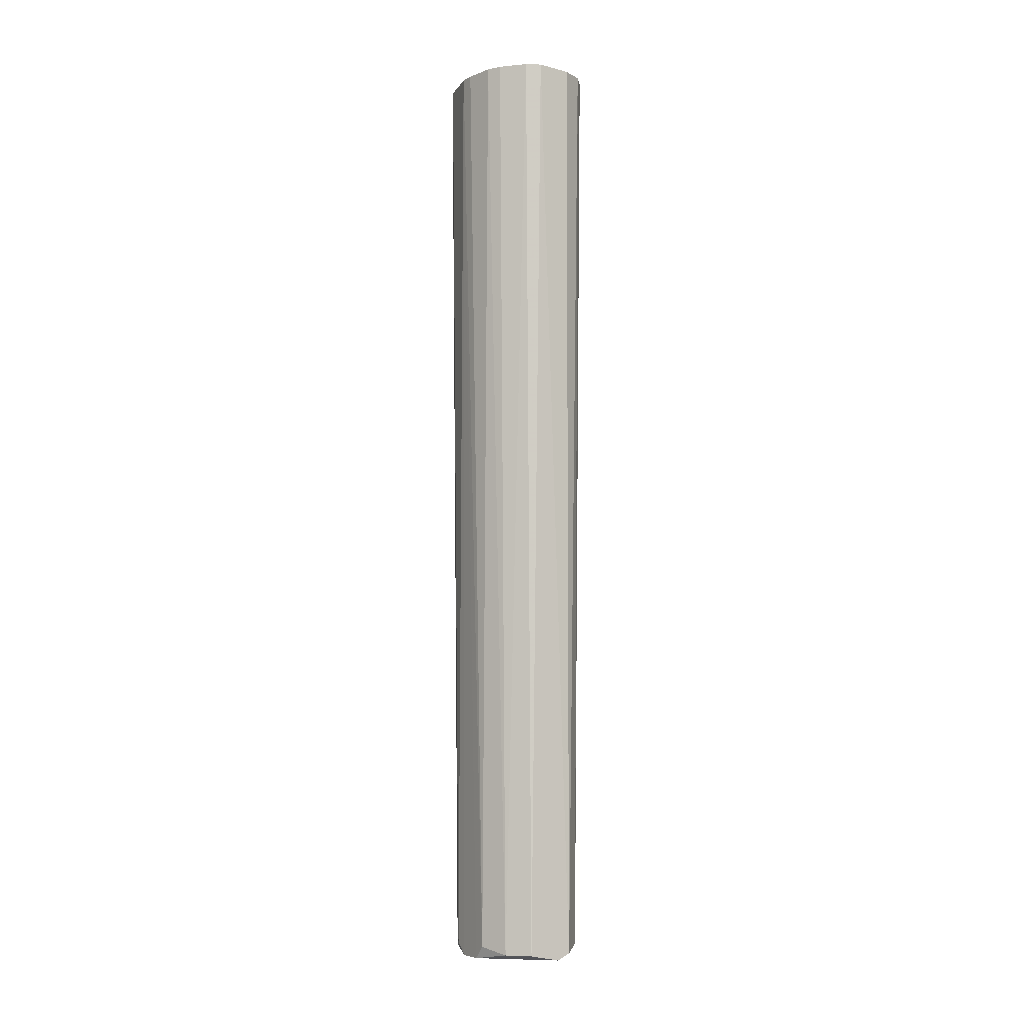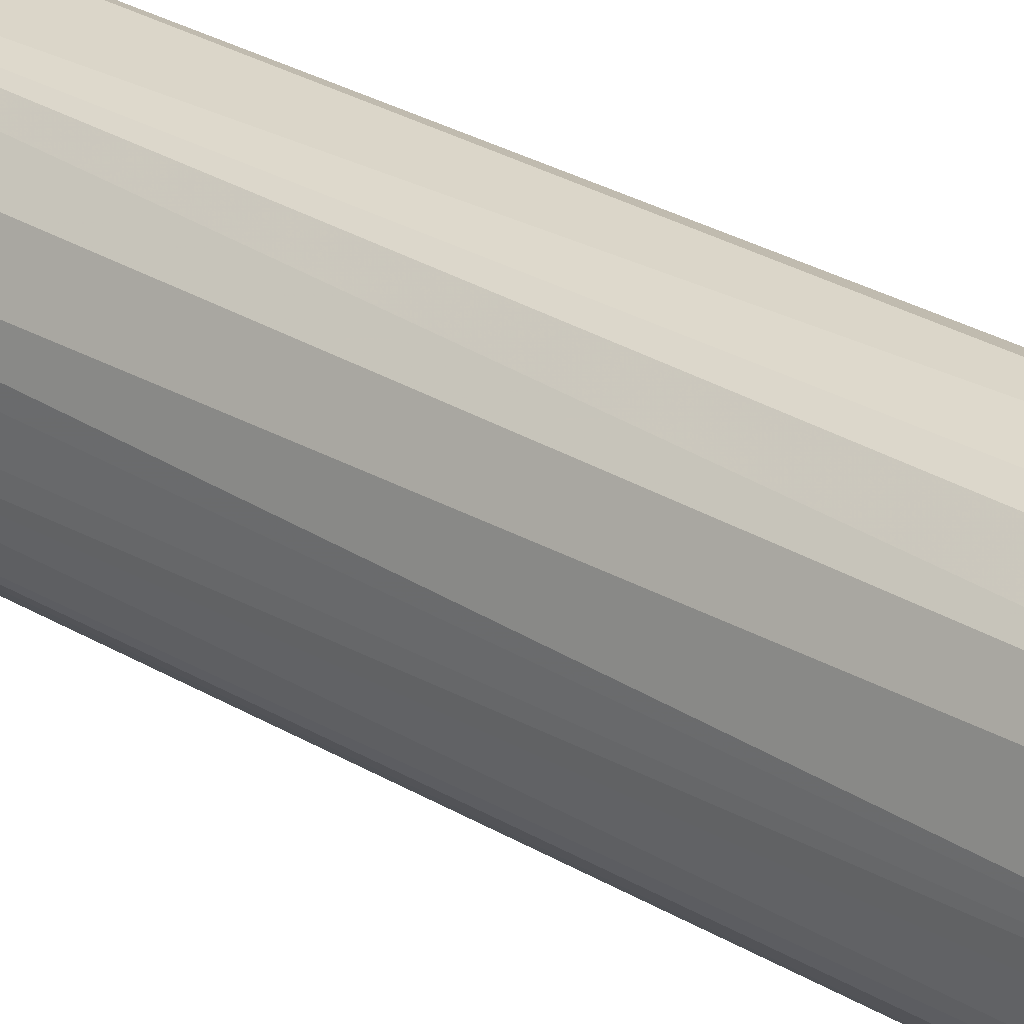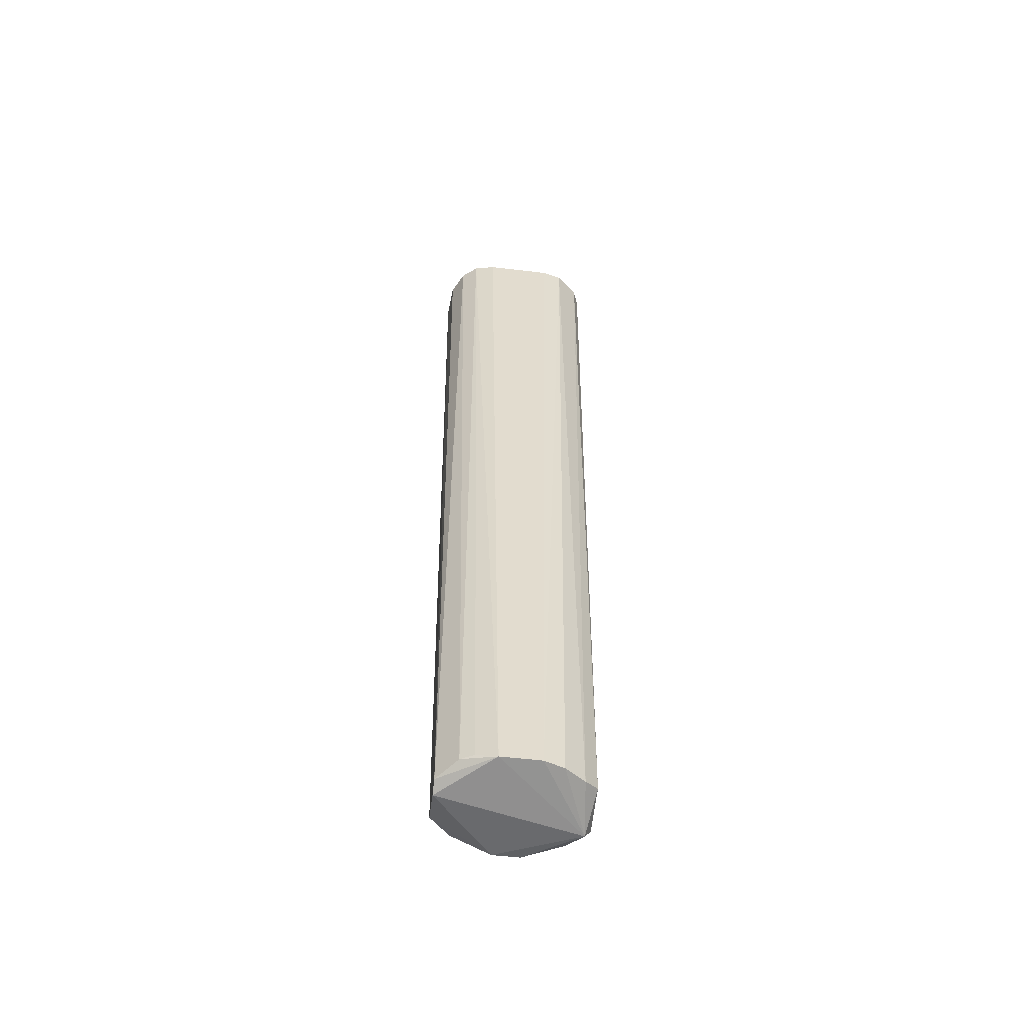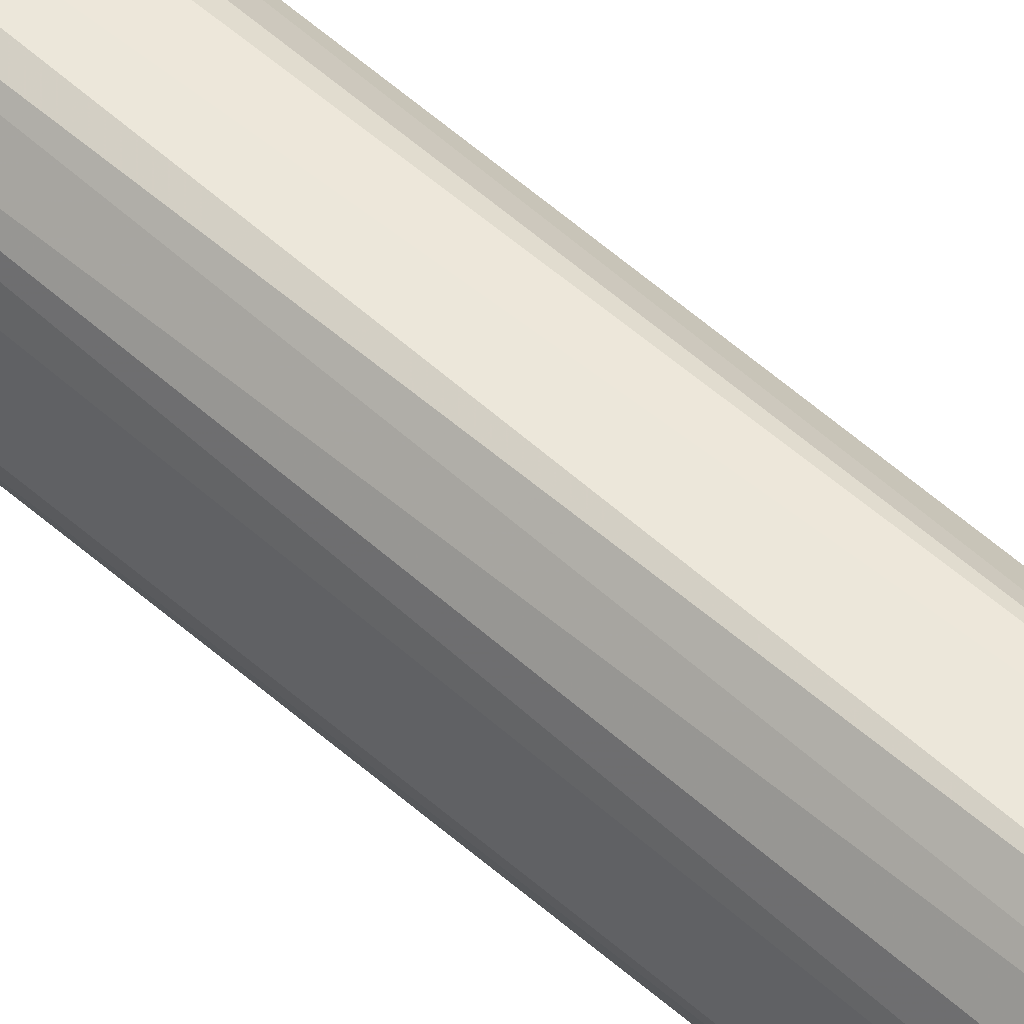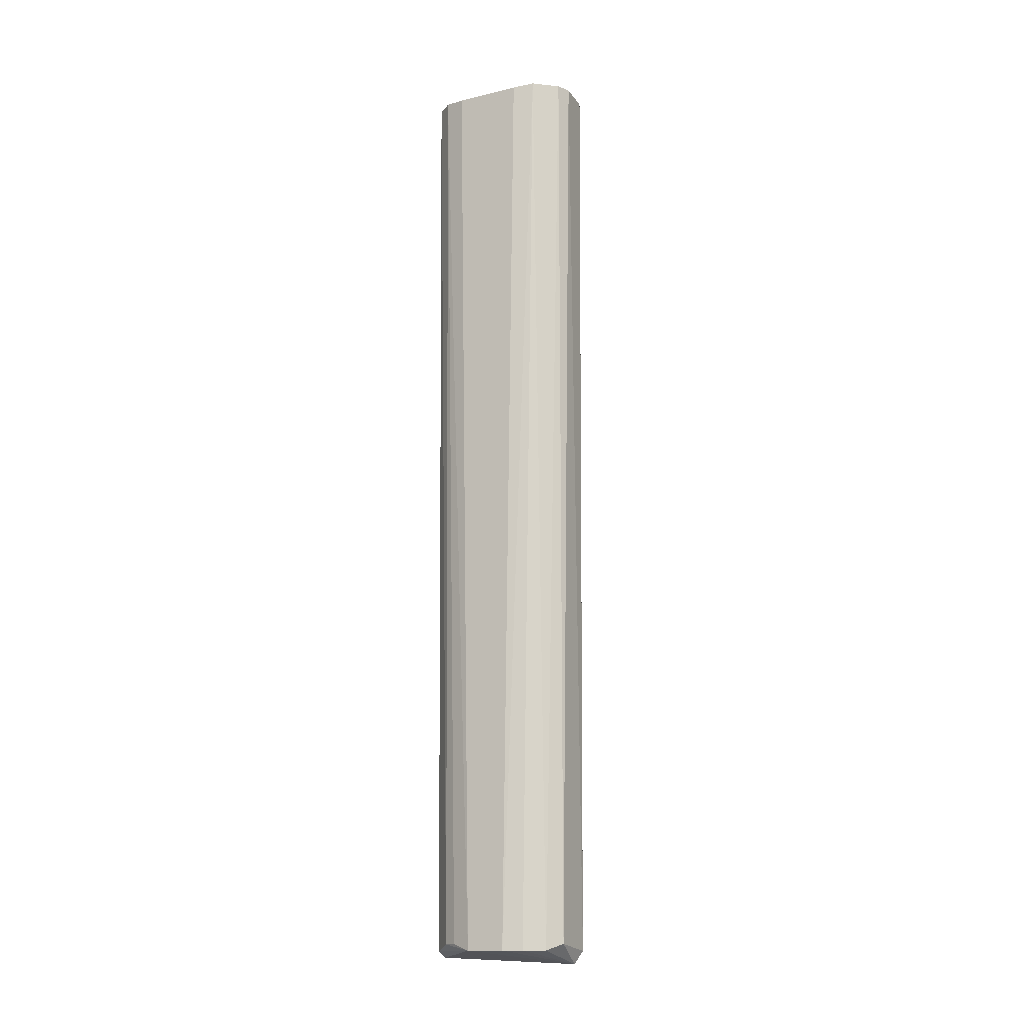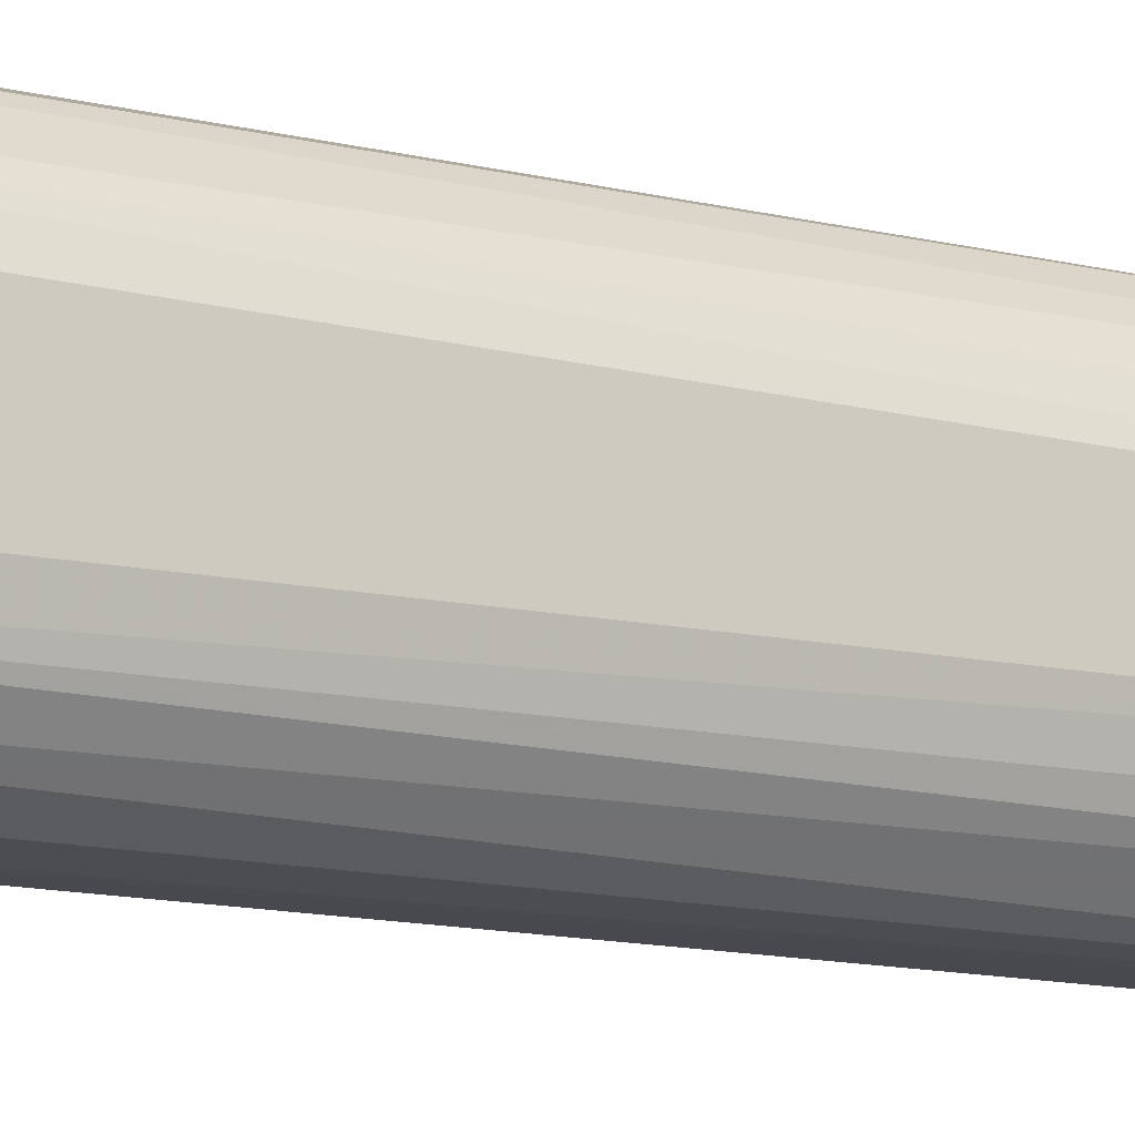
<metadata>
{"format":"obj","ext":"obj","renderer":"f3d","projection":"perspective","resolution":1024,"background":"white","views":[{"elev":-6.7,"azim":-30.1,"up":"+Z"},{"elev":30.5,"azim":-49.7,"up":"+Y"},{"elev":-56.2,"azim":83.0,"up":"+Z"},{"elev":52.8,"azim":134.0,"up":"+Y"},{"elev":-14.8,"azim":117.3,"up":"+Z"},{"elev":-13.2,"azim":60.7,"up":"+Y"}]}
</metadata>
<code>
v 0.004792 0.02829 0.09298
v 0.01189 0.01819 -0.1228
v -0.01178 0.01523 -0.1213
v -0.01438 0.009318 0.09298
v -0.004384 -0.006962 -0.1228
v 0.01252 -0.003146 0.09293
v 0.01041 -0.002522 -0.1213
v -0.004384 0.0256 -0.1228
v -0.01086 0.02179 0.09301
v 0.01381 0.01695 0.09234
v -0.003148 -0.009914 0.09291
v -0.01178 0.0034 -0.1213
v -0.01087 -0.003165 0.0931
v 0.01337 0.004881 -0.1228
v 0.005972 -0.006962 -0.1228
v 0.005972 0.0256 -0.1213
v 0.01252 0.02177 0.09291
v 0.004715 -0.009343 0.09272
v -0.003013 0.02774 0.09283
v 0.01381 0.001675 0.09237
v -0.002903 0.02411 -0.1258
v 0.01337 0.01375 -0.1228
v -0.008823 -0.002522 -0.1228
v -0.008823 0.02115 -0.1228
v 0.009669 -0.006706 0.09291
v -0.0126 -0.000172 0.09308
v 0.008065 0.02695 0.09294
v -0.01241 0.01867 0.09298
v -0.006268 -0.008078 0.09304
v 0.008934 0.02263 -0.1228
v -0.006074 0.02618 0.09268
v 0.003012 -0.006962 -0.1243
v -0.01178 0.006359 -0.1243
v -0.01417 0.006158 0.09297
v 0.01189 0.000441 -0.1213
v -0.01178 0.01227 -0.1243
f 21 33 36
f 6 1 13
f 1 9 13
f 14 7 15
f 8 1 16
f 1 6 17
f 11 15 18
f 1 8 19
f 9 1 19
f 6 14 20
f 17 6 20
f 10 17 20
f 8 16 21
f 2 17 22
f 17 10 22
f 20 14 22
f 10 20 22
f 21 2 22
f 14 21 22
f 9 8 24
f 8 21 24
f 7 6 25
f 15 7 25
f 11 18 25
f 18 15 25
f 13 9 26
f 12 23 26
f 23 13 26
f 16 1 27
f 1 17 27
f 3 4 28
f 24 3 28
f 9 24 28
f 4 26 28
f 26 9 28
f 5 11 29
f 6 13 29
f 23 5 29
f 13 23 29
f 25 6 29
f 11 25 29
f 17 2 30
f 2 21 30
f 21 16 30
f 16 27 30
f 27 17 30
f 8 9 31
f 19 8 31
f 9 19 31
f 11 5 32
f 15 11 32
f 14 15 32
f 21 14 32
f 12 4 33
f 23 12 33
f 5 23 33
f 32 5 33
f 21 32 33
f 4 12 34
f 26 4 34
f 12 26 34
f 6 7 35
f 14 6 35
f 7 14 35
f 4 3 36
f 24 21 36
f 3 24 36
f 33 4 36

</code>
